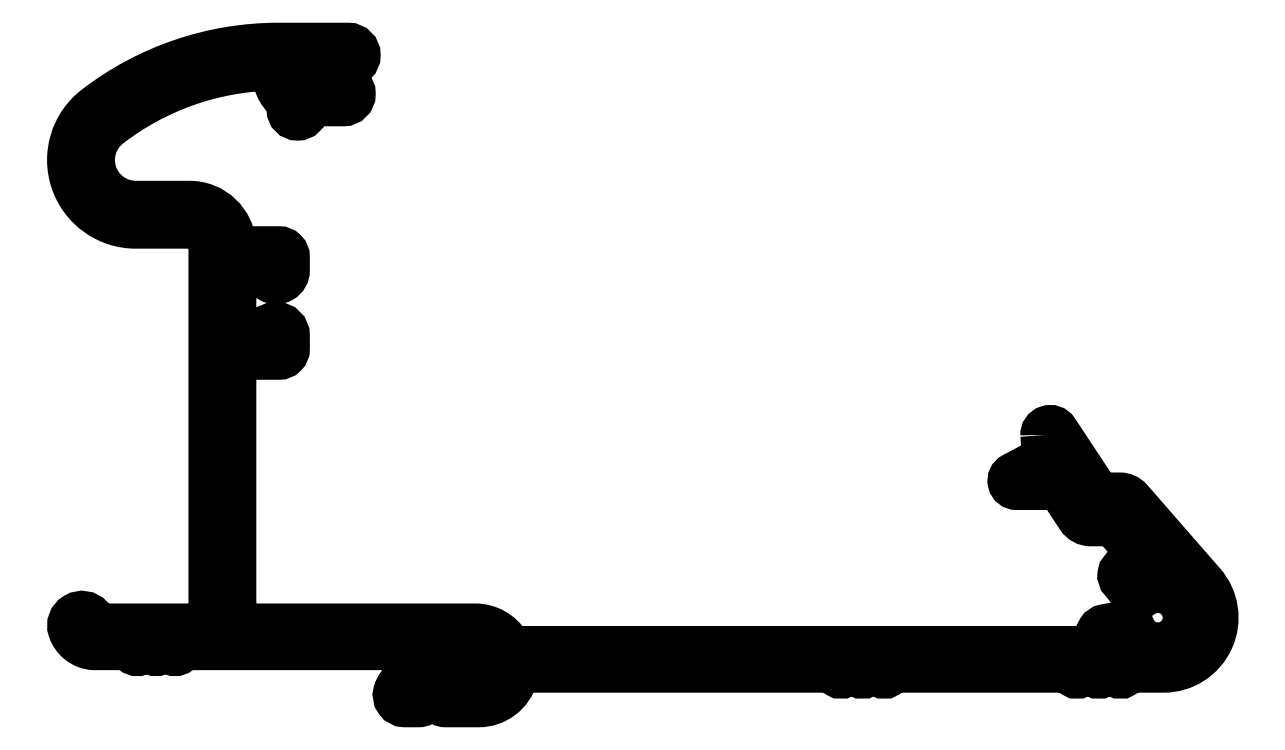
<metadata>
{"format":"dxf","ext":"dxf","renderer":"ezdxf+matplotlib","layout":"modelspace","background":"white","min_lineweight":24,"dpi":150}
</metadata>
<code>
0
SECTION
2
ENTITIES
0
POLYLINE
8
0
66
     1
10
0
20
0
30
0
0
VERTEX
8
0
10
1.314e+04
20
583.1
30
0
0
VERTEX
8
0
10
1.314e+04
20
581.2
30
0
42
-0.2957
0
VERTEX
8
0
10
1.314e+04
20
580.9
30
0
0
VERTEX
8
0
10
1.314e+04
20
579.6
30
0
42
0.7817
0
VERTEX
8
0
10
1.314e+04
20
578.9
30
0
0
VERTEX
8
0
10
1.314e+04
20
578.9
30
0
42
-0.252
0
VERTEX
8
0
10
1.314e+04
20
578.8
30
0
0
VERTEX
8
0
10
1.314e+04
20
576.3
30
0
42
0.252
0
VERTEX
8
0
10
1.315e+04
20
575.9
30
0
0
VERTEX
8
0
10
1.315e+04
20
575.9
30
0
42
-0.2167
0
VERTEX
8
0
10
1.315e+04
20
575.5
30
0
0
VERTEX
8
0
10
1.315e+04
20
573.1
30
0
42
-0.5401
0
VERTEX
8
0
10
1.315e+04
20
572.3
30
0
0
VERTEX
8
0
10
1.315e+04
20
571.7
30
0
42
0.5255
0
VERTEX
8
0
10
1.315e+04
20
571
30
0
0
VERTEX
8
0
10
1.315e+04
20
569.8
30
0
42
0.4047
0
VERTEX
8
0
10
1.315e+04
20
569.8
30
0
42
-3.033
0
VERTEX
8
0
10
1.315e+04
20
566.9
30
0
42
0.3674
0
VERTEX
8
0
10
1.315e+04
20
567.1
30
0
0
VERTEX
8
0
10
1.315e+04
20
566.8
30
0
42
0.4436
0
VERTEX
8
0
10
1.315e+04
20
566.2
30
0
0
VERTEX
8
0
10
1.315e+04
20
565
30
0
0
VERTEX
8
0
10
1.31e+04
20
565
30
0
42
-0.2596
0
VERTEX
8
0
10
1.31e+04
20
565.4
30
0
42
0.2596
0
VERTEX
8
0
10
1.309e+04
20
566.9
30
0
0
VERTEX
8
0
10
1.308e+04
20
566.9
30
0
42
-0.4142
0
VERTEX
8
0
10
1.307e+04
20
568.9
30
0
0
VERTEX
8
0
10
1.307e+04
20
589.9
30
0
0
VERTEX
8
0
10
1.308e+04
20
589.9
30
0
42
0.4142
0
VERTEX
8
0
10
1.308e+04
20
590.4
30
0
0
VERTEX
8
0
10
1.308e+04
20
591.5
30
0
42
1
0
VERTEX
8
0
10
1.308e+04
20
591.5
30
0
0
VERTEX
8
0
10
1.308e+04
20
591.4
30
0
0
VERTEX
8
0
10
1.307e+04
20
591.4
30
0
0
VERTEX
8
0
10
1.307e+04
20
597.1
30
0
0
VERTEX
8
0
10
1.308e+04
20
597.1
30
0
0
VERTEX
8
0
10
1.308e+04
20
597
30
0
42
1
0
VERTEX
8
0
10
1.308e+04
20
597
30
0
0
VERTEX
8
0
10
1.308e+04
20
598.1
30
0
42
0.4142
0
VERTEX
8
0
10
1.308e+04
20
598.6
30
0
0
VERTEX
8
0
10
1.307e+04
20
598.6
30
0
42
-0.4009
0
VERTEX
8
0
10
1.307e+04
20
599
30
0
42
0.4009
0
VERTEX
8
0
10
1.307e+04
20
602.4
30
0
0
VERTEX
8
0
10
1.307e+04
20
602.4
30
0
42
-0.7159
0
VERTEX
8
0
10
1.306e+04
20
609.3
30
0
42
-0.1593
0
VERTEX
8
0
10
1.308e+04
20
614.1
30
0
42
-0.4455
0
VERTEX
8
0
10
1.308e+04
20
613.6
30
0
42
0.2553
0
VERTEX
8
0
10
1.308e+04
20
611.4
30
0
42
-0.2338
0
VERTEX
8
0
10
1.308e+04
20
611
30
0
0
VERTEX
8
0
10
1.308e+04
20
610.5
30
0
42
1
0
VERTEX
8
0
10
1.308e+04
20
610.5
30
0
0
VERTEX
8
0
10
1.308e+04
20
610.7
30
0
42
-0.3776
0
VERTEX
8
0
10
1.308e+04
20
611.2
30
0
0
VERTEX
8
0
10
1.308e+04
20
611.2
30
0
42
1
0
VERTEX
8
0
10
1.308e+04
20
612.4
30
0
0
VERTEX
8
0
10
1.308e+04
20
612.4
30
0
42
-1
0
VERTEX
8
0
10
1.308e+04
20
614.4
30
0
0
VERTEX
8
0
10
1.308e+04
20
614.4
30
0
42
1
0
VERTEX
8
0
10
1.308e+04
20
615.7
30
0
0
VERTEX
8
0
10
1.308e+04
20
615.7
30
0
42
0.1656
0
VERTEX
8
0
10
1.306e+04
20
610.5
30
0
42
0.7159
0
VERTEX
8
0
10
1.307e+04
20
600.9
30
0
0
VERTEX
8
0
10
1.307e+04
20
600.9
30
0
42
-0.4142
0
VERTEX
8
0
10
1.307e+04
20
598.9
30
0
0
VERTEX
8
0
10
1.307e+04
20
568.9
30
0
42
-0.4142
0
VERTEX
8
0
10
1.307e+04
20
566.9
30
0
0
VERTEX
8
0
10
1.306e+04
20
566.9
30
0
42
-0.2125
0
VERTEX
8
0
10
1.306e+04
20
567.6
30
0
42
0.8152
0
VERTEX
8
0
10
1.306e+04
20
566.8
30
0
42
0.3018
0
VERTEX
8
0
10
1.306e+04
20
565.5
30
0
0
VERTEX
8
0
10
1.306e+04
20
565.5
30
0
42
-0.1799
0
VERTEX
8
0
10
1.306e+04
20
565.4
30
0
0
VERTEX
8
0
10
1.307e+04
20
565
30
0
42
0.3718
0
VERTEX
8
0
10
1.307e+04
20
565
30
0
0
VERTEX
8
0
10
1.307e+04
20
565.4
30
0
42
-0.3718
0
VERTEX
8
0
10
1.307e+04
20
565.4
30
0
0
VERTEX
8
0
10
1.307e+04
20
565
30
0
42
0.3718
0
VERTEX
8
0
10
1.307e+04
20
565
30
0
0
VERTEX
8
0
10
1.307e+04
20
565.4
30
0
42
-0.3718
0
VERTEX
8
0
10
1.307e+04
20
565.4
30
0
0
VERTEX
8
0
10
1.307e+04
20
565
30
0
42
0.3718
0
VERTEX
8
0
10
1.307e+04
20
565
30
0
0
VERTEX
8
0
10
1.307e+04
20
565.4
30
0
42
-0.1799
0
VERTEX
8
0
10
1.307e+04
20
565.5
30
0
0
VERTEX
8
0
10
1.309e+04
20
565.5
30
0
42
-1
0
VERTEX
8
0
10
1.309e+04
20
562.7
30
0
0
VERTEX
8
0
10
1.309e+04
20
562.7
30
0
42
0.3359
0
VERTEX
8
0
10
1.309e+04
20
561.4
30
0
42
0.486
0
VERTEX
8
0
10
1.309e+04
20
560.7
30
0
0
VERTEX
8
0
10
1.309e+04
20
560.7
30
0
42
0.1317
0
VERTEX
8
0
10
1.309e+04
20
560.7
30
0
0
VERTEX
8
0
10
1.309e+04
20
561.1
30
0
42
-0.2679
0
VERTEX
8
0
10
1.309e+04
20
561.1
30
0
0
VERTEX
8
0
10
1.309e+04
20
560.7
30
0
42
0.1317
0
VERTEX
8
0
10
1.309e+04
20
560.7
30
0
0
VERTEX
8
0
10
1.309e+04
20
560.7
30
0
42
0.3353
0
VERTEX
8
0
10
1.31e+04
20
562.8
30
0
42
-0.3353
0
VERTEX
8
0
10
1.31e+04
20
563.6
30
0
0
VERTEX
8
0
10
1.312e+04
20
563.6
30
0
42
-0.1447
0
VERTEX
8
0
10
1.312e+04
20
563.5
30
0
0
VERTEX
8
0
10
1.312e+04
20
563.1
30
0
42
0.2954
0
VERTEX
8
0
10
1.312e+04
20
563.1
30
0
0
VERTEX
8
0
10
1.313e+04
20
563.5
30
0
42
-0.2955
0
VERTEX
8
0
10
1.313e+04
20
563.5
30
0
0
VERTEX
8
0
10
1.313e+04
20
563.1
30
0
42
0.2955
0
VERTEX
8
0
10
1.313e+04
20
563.1
30
0
0
VERTEX
8
0
10
1.313e+04
20
563.5
30
0
42
-0.2955
0
VERTEX
8
0
10
1.313e+04
20
563.5
30
0
0
VERTEX
8
0
10
1.313e+04
20
563.1
30
0
42
0.2955
0
VERTEX
8
0
10
1.313e+04
20
563.1
30
0
0
VERTEX
8
0
10
1.313e+04
20
563.5
30
0
42
-0.1447
0
VERTEX
8
0
10
1.313e+04
20
563.6
30
0
0
VERTEX
8
0
10
1.314e+04
20
563.6
30
0
42
-0.1447
0
VERTEX
8
0
10
1.314e+04
20
563.5
30
0
0
VERTEX
8
0
10
1.314e+04
20
563.1
30
0
42
0.2954
0
VERTEX
8
0
10
1.314e+04
20
563.1
30
0
0
VERTEX
8
0
10
1.315e+04
20
563.5
30
0
42
-0.2955
0
VERTEX
8
0
10
1.315e+04
20
563.5
30
0
0
VERTEX
8
0
10
1.315e+04
20
563.1
30
0
42
0.2955
0
VERTEX
8
0
10
1.315e+04
20
563.1
30
0
0
VERTEX
8
0
10
1.315e+04
20
563.5
30
0
42
-0.2955
0
VERTEX
8
0
10
1.315e+04
20
563.5
30
0
0
VERTEX
8
0
10
1.315e+04
20
563.1
30
0
42
0.2955
0
VERTEX
8
0
10
1.315e+04
20
563.1
30
0
0
VERTEX
8
0
10
1.315e+04
20
563.5
30
0
42
-0.1447
0
VERTEX
8
0
10
1.315e+04
20
563.6
30
0
0
VERTEX
8
0
10
1.315e+04
20
563.6
30
0
42
0.6438
0
VERTEX
8
0
10
1.315e+04
20
570.5
30
0
0
VERTEX
8
0
10
1.315e+04
20
577.5
30
0
42
0.2167
0
VERTEX
8
0
10
1.315e+04
20
577.9
30
0
0
VERTEX
8
0
10
1.315e+04
20
577.9
30
0
42
-0.252
0
VERTEX
8
0
10
1.315e+04
20
578.3
30
0
0
VERTEX
8
0
10
1.314e+04
20
583.4
30
0
42
0.77
0
VERTEX
8
0
10
1.314e+04
20
583.1
30
0
42
0.9354
0
SEQEND
8
0
0
ENDSEC
0
EOF

</code>
